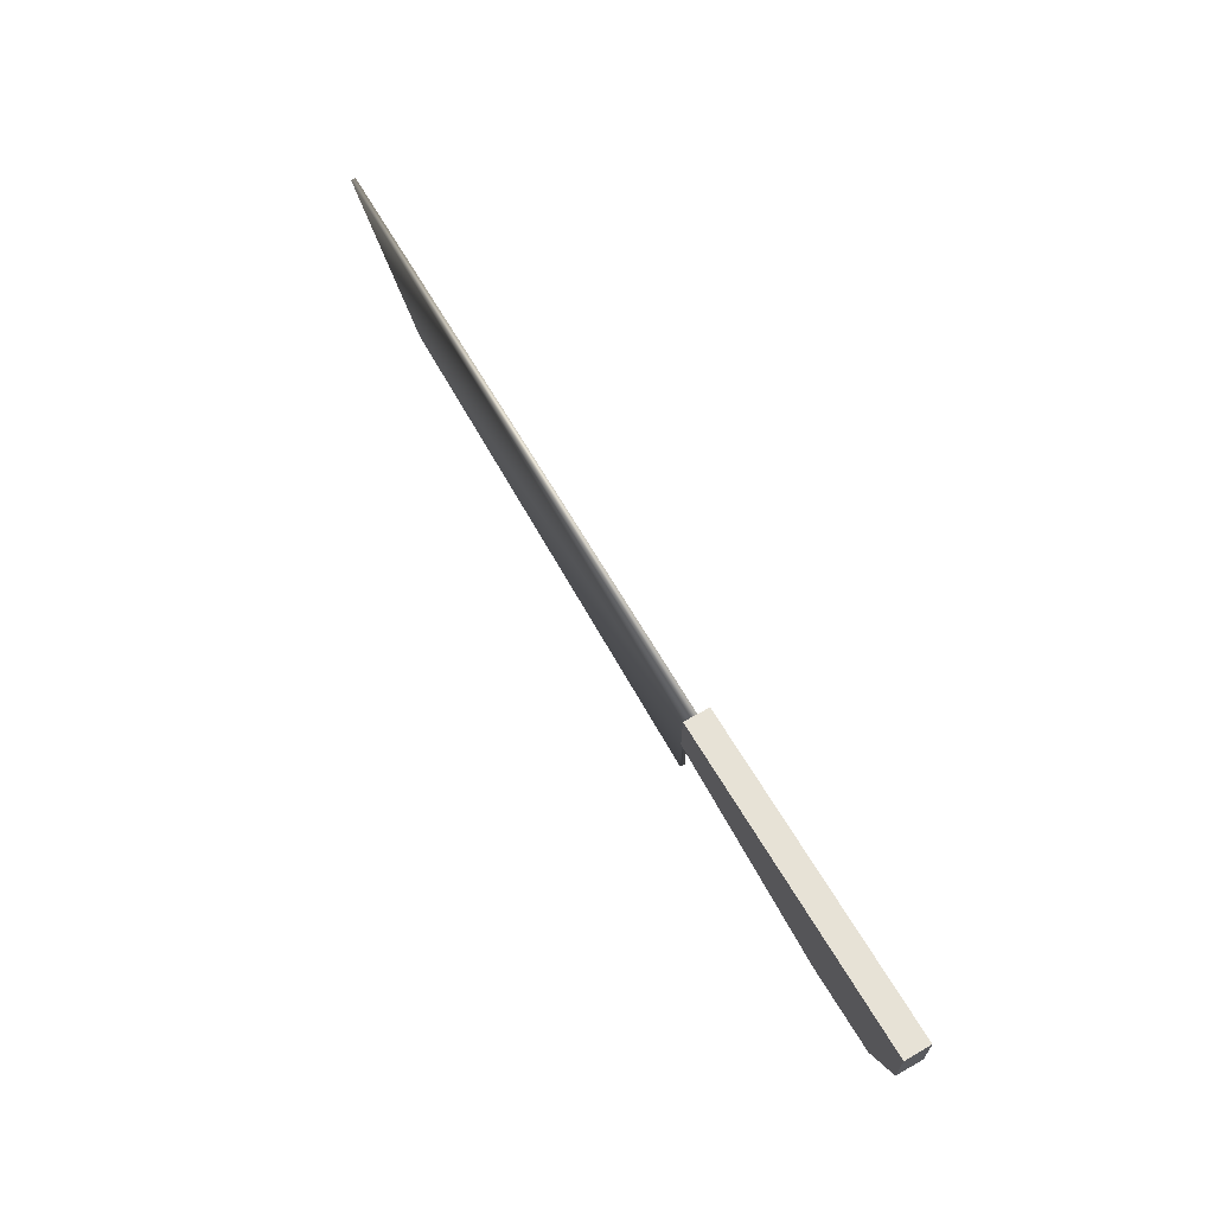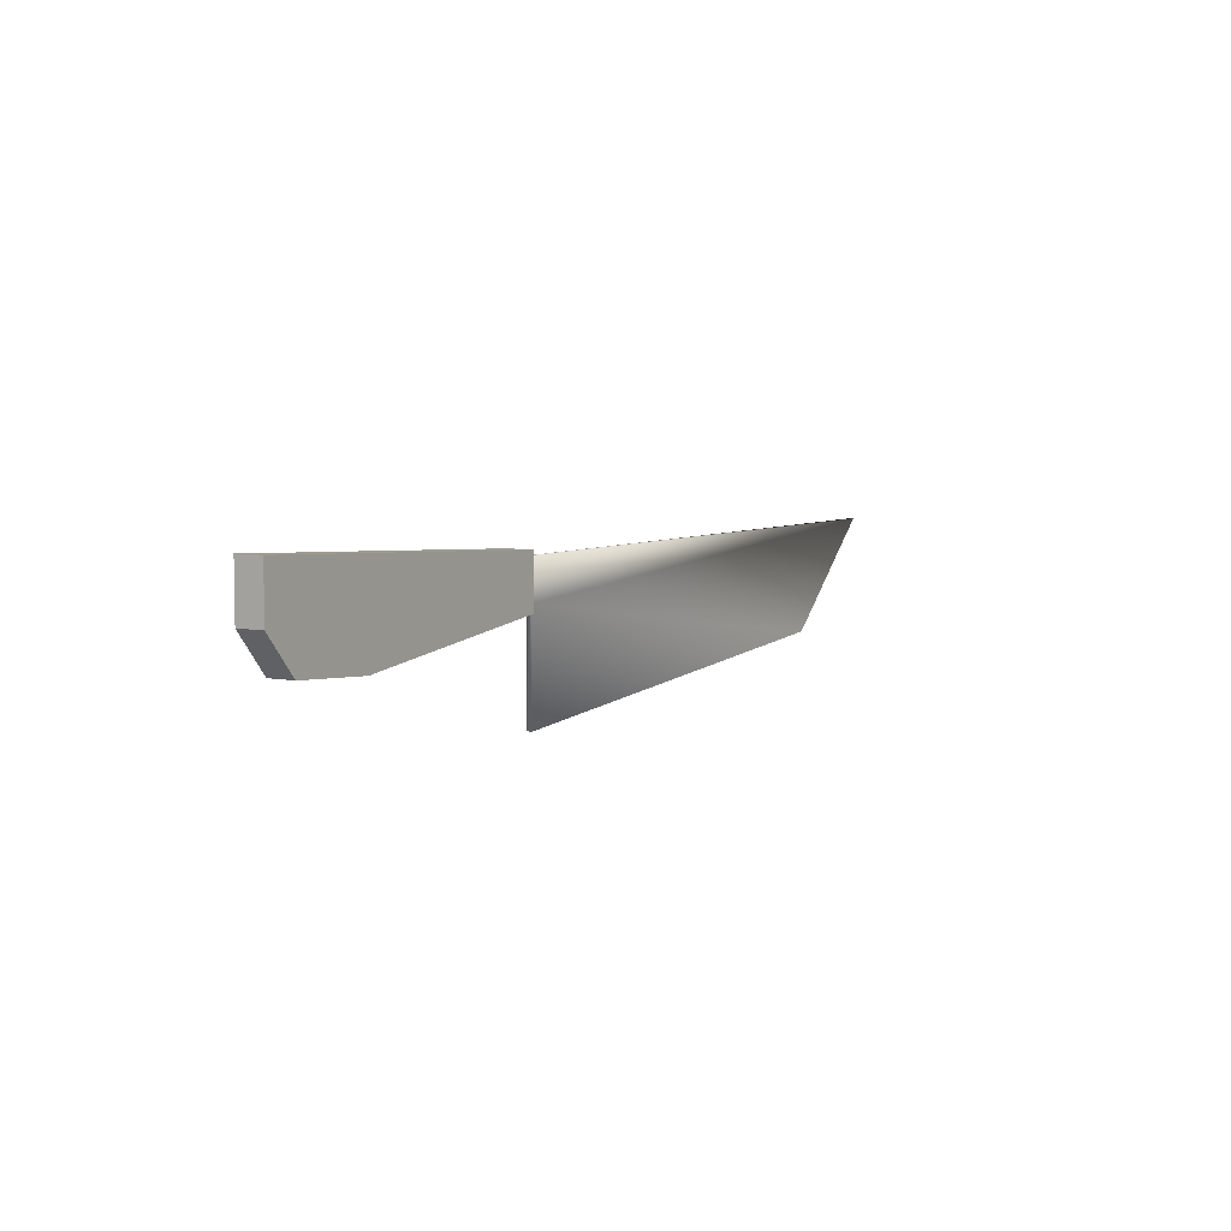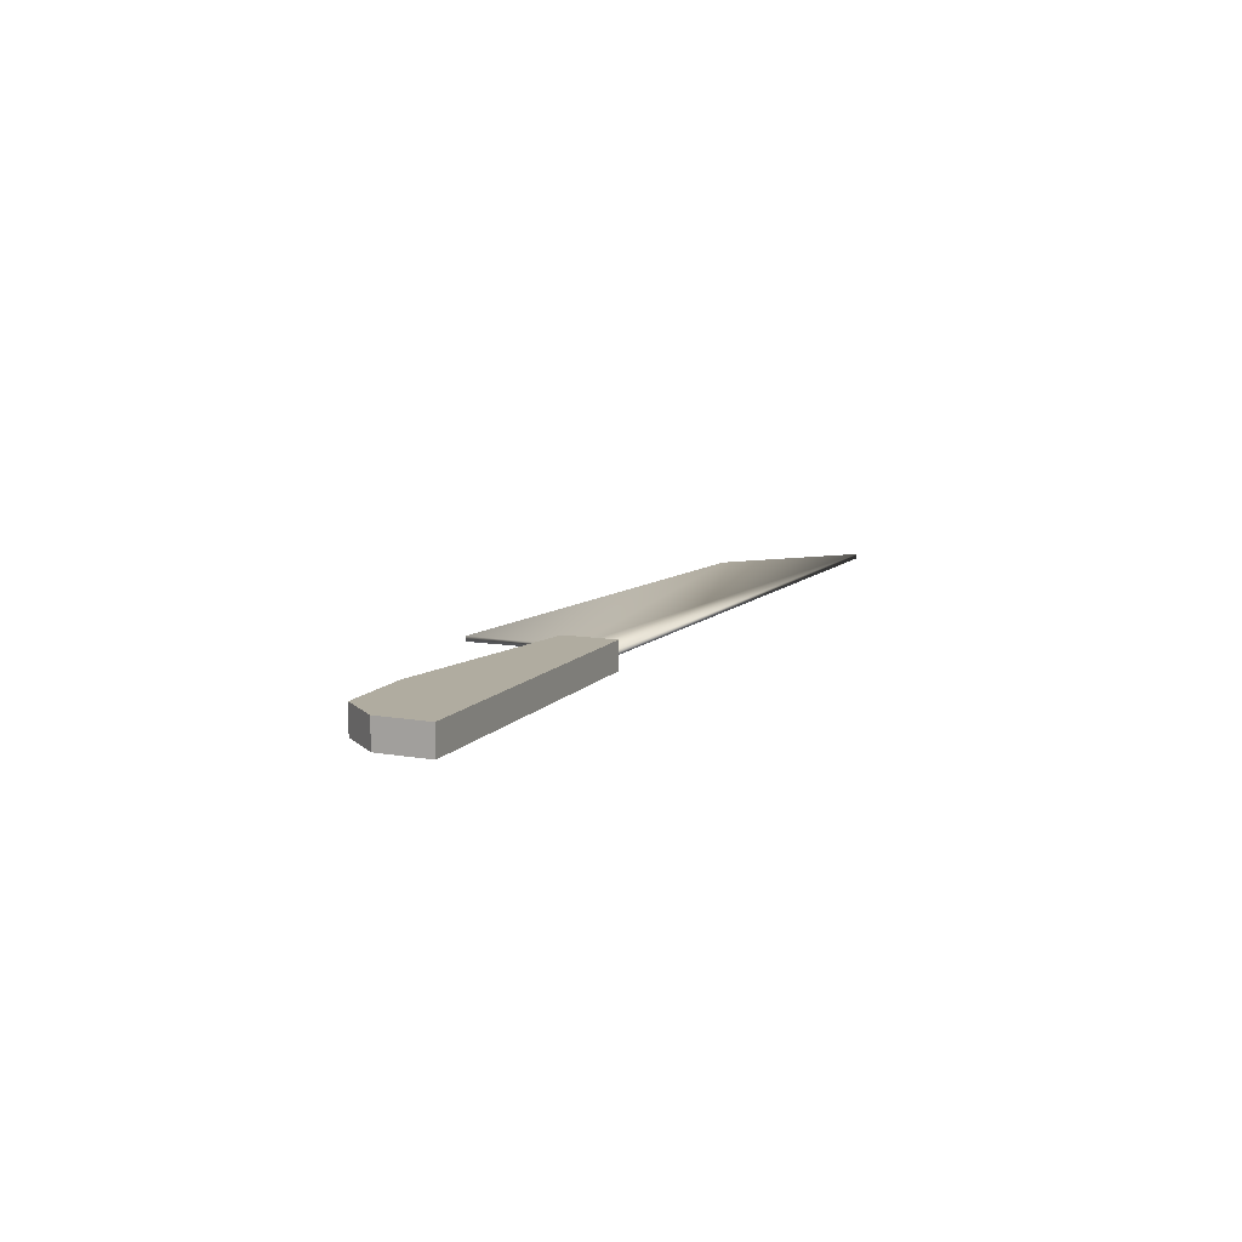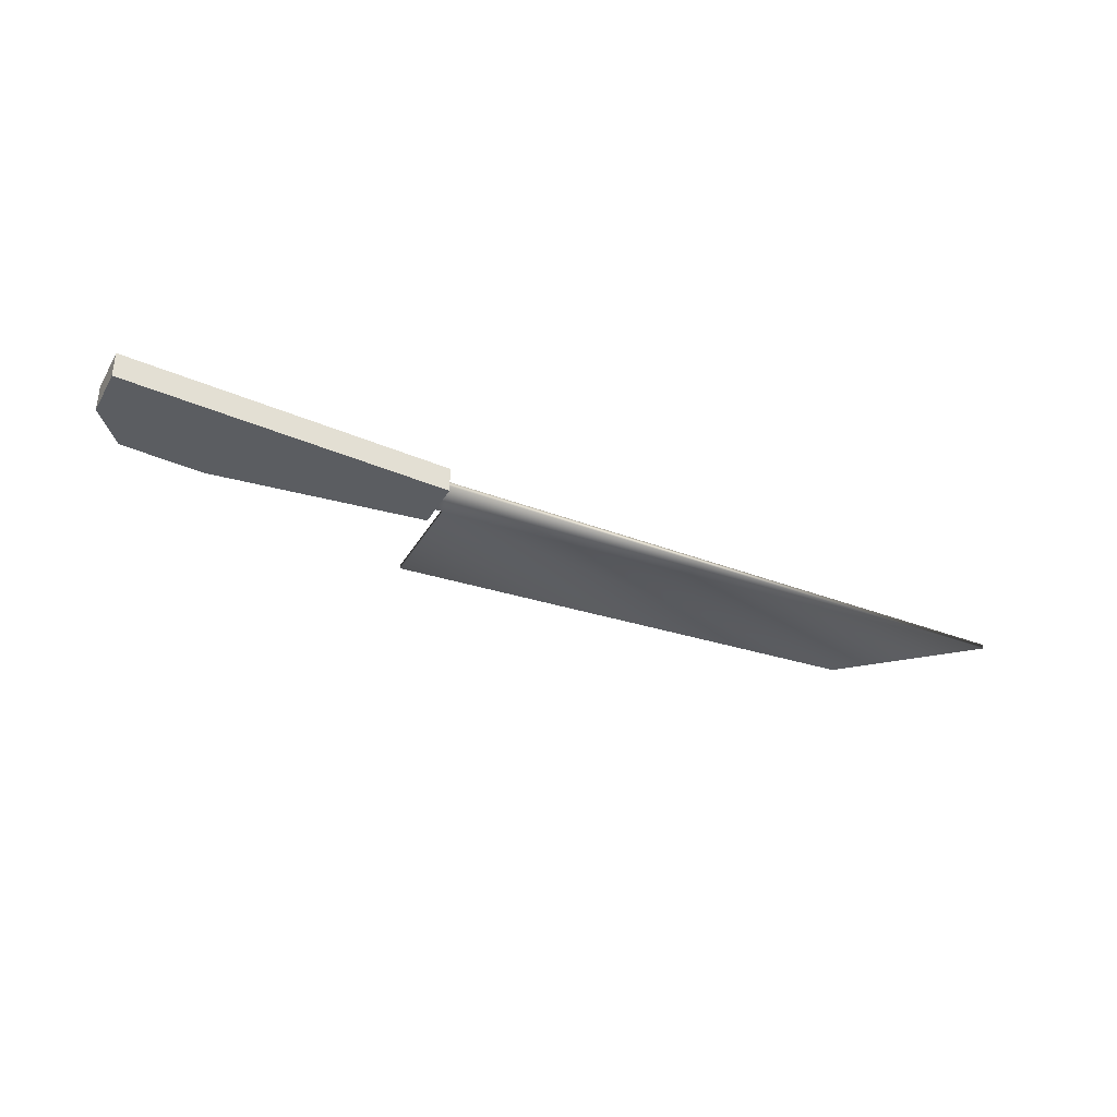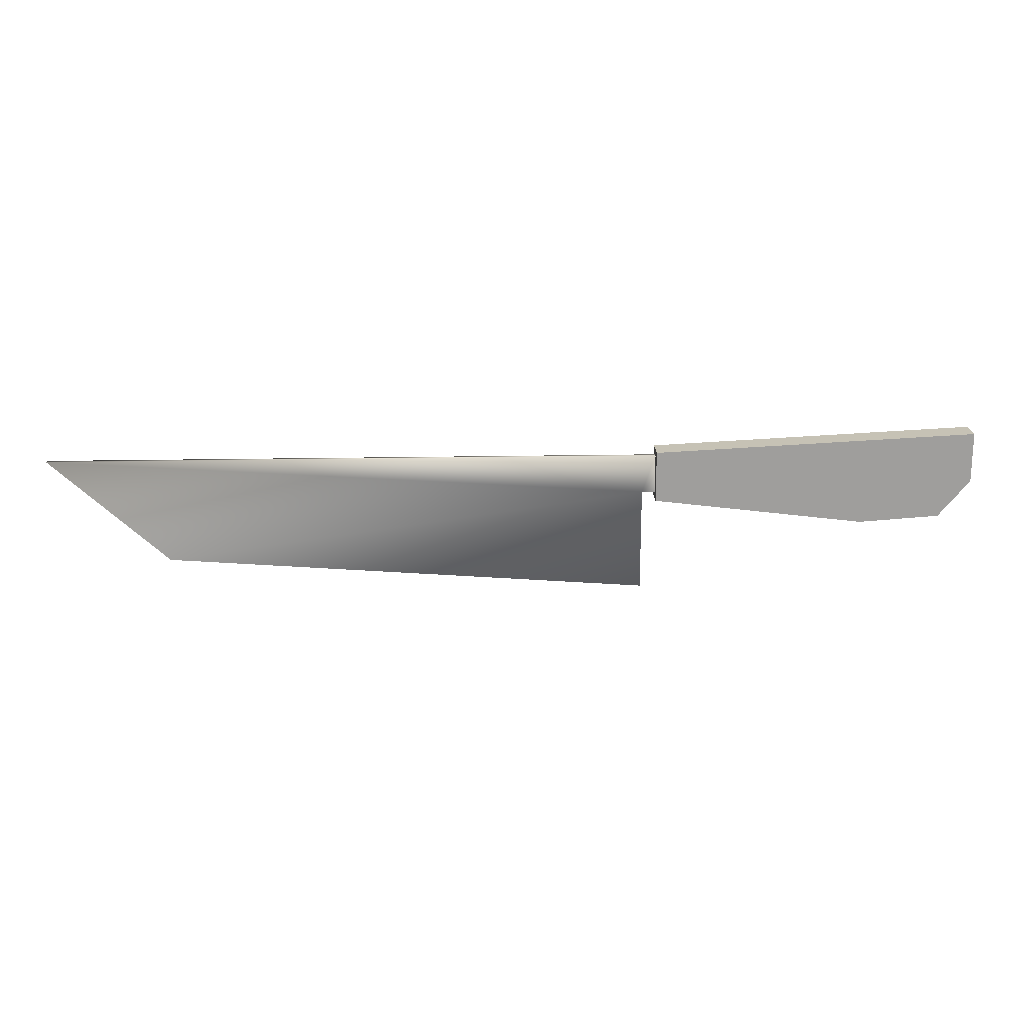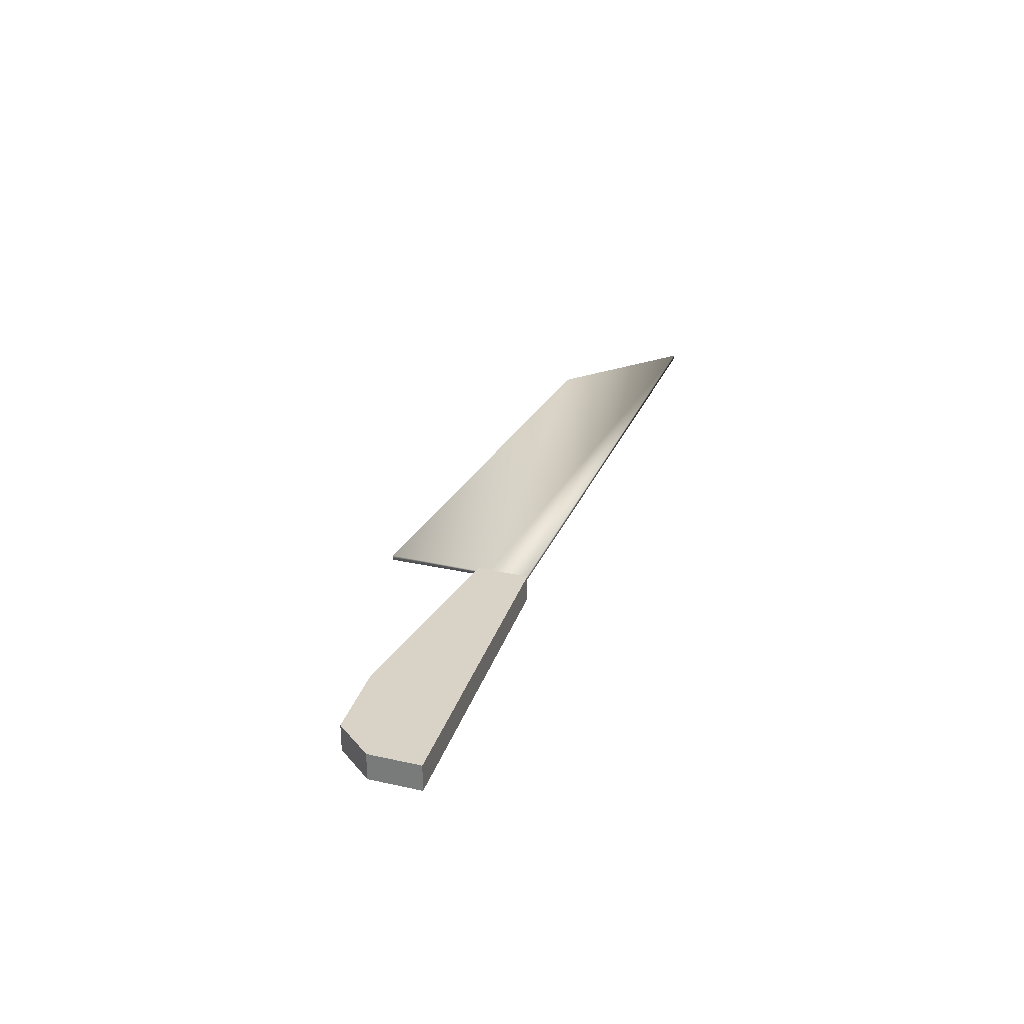
<metadata>
{"format":"obj","ext":"obj","renderer":"f3d","projection":"perspective","resolution":1024,"background":"white","views":[{"elev":65.3,"azim":-119.9,"up":"+Z"},{"elev":5.9,"azim":-58.6,"up":"+Z"},{"elev":10.0,"azim":-65.0,"up":"+Y"},{"elev":-35.8,"azim":-26.8,"up":"+Y"},{"elev":19.4,"azim":177.9,"up":"+Z"},{"elev":28.0,"azim":-71.1,"up":"+Y"}]}
</metadata>
<code>
o cookingKnife.001
v -0.1131 0.001822 0.01626
v -0.1031 -0.001822 0.01626
v -0.1031 0.001822 0.01626
v -0.1131 0.001822 0.04626
v -0.1131 -0.001822 0.04626
v -0.1131 -0.001822 0.01626
v 0.2719 -0.001822 -0.03624
v -0.1031 -0.001822 -0.06374
v 0.3631 -0.001822 0.04626
v 0.2719 0.001822 -0.03624
v -0.1031 0.001822 -0.06374
v 0.3631 0.001822 0.04626
f 10 11 3 12
f 12 3 4
f 3 1 4
f 2 5 6
f 7 9 2 8
f 2 3 11 8
f 7 10 12 9
f 9 5 2
f 6 1 3 2
f 5 4 1 6
f 9 12 4 5
f 8 11 10 7
o cookingKnife
v -0.1131 0.01 0.05107
v -0.3631 -0.01 0.06374
v -0.1131 -0.01 0.05107
v -0.3631 0.01 0.06374
v -0.2771 0.01 -0.008392
v -0.1131 -0.01 0.01144
v -0.2771 -0.01 -0.008392
v -0.1131 0.01 0.01144
v -0.3631 0.01 0.02478
v -0.3391 0.01 -0.004018
v -0.3391 -0.01 -0.004018
v -0.3631 -0.01 0.02478
f 13 14 15
f 14 13 16
f 17 18 19
f 18 17 20
f 13 21 16
f 21 13 22
f 22 13 17
f 17 13 20
f 23 14 24
f 14 23 15
f 15 23 19
f 15 19 18
f 22 24 21
f 24 22 23
f 22 19 23
f 19 22 17
f 21 14 16
f 14 21 24
f 18 13 15
f 13 18 20

</code>
